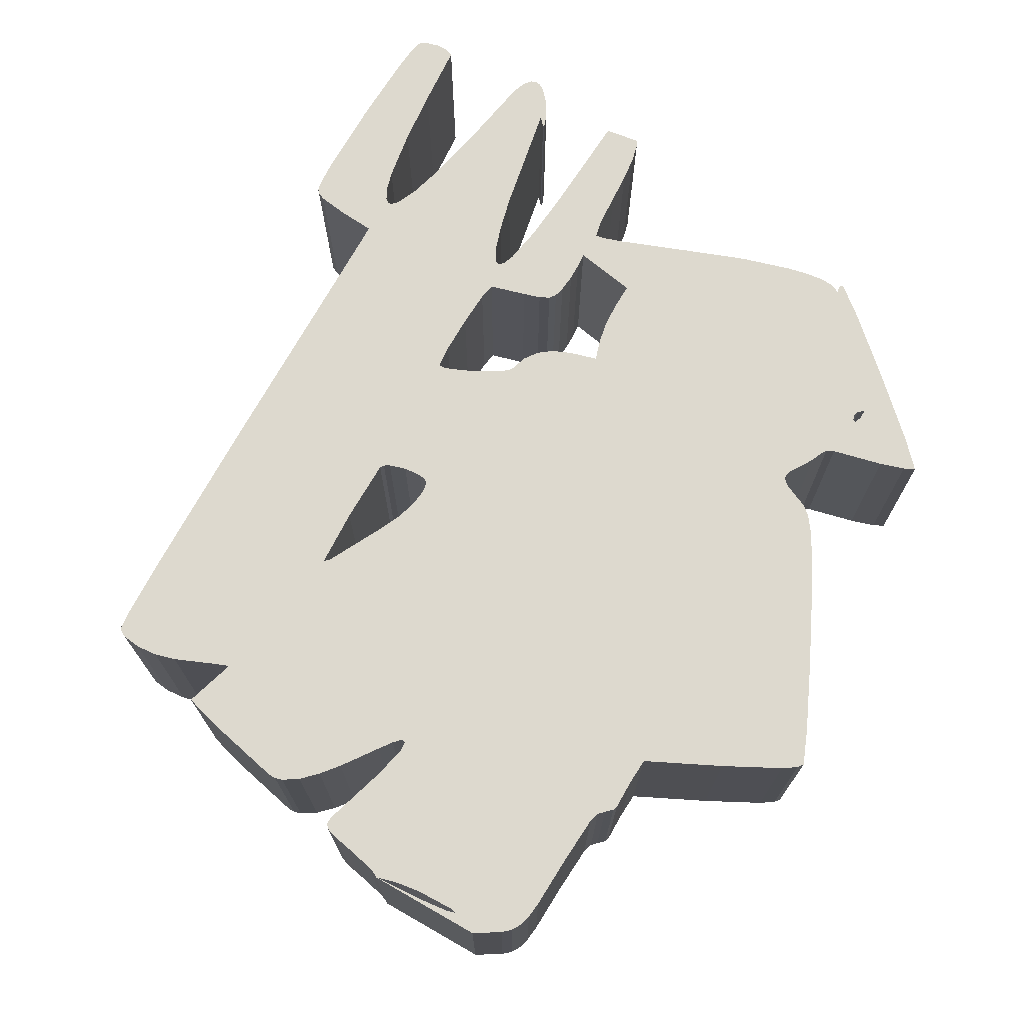
<metadata>
{"format":"obj","ext":"obj","renderer":"f3d","projection":"perspective","resolution":1024,"background":"white","views":[{"elev":71.8,"azim":39.7,"up":"+Z"}]}
</metadata>
<code>
o obj_0
v 53.39 		-29.32 		0
v 37.95 		-36.94 		0
v 50.18 		-27.09 		0
v 40.44 		-31.3 		7
v 40.62 		-32.12 		7
v 50.52 		-28.65 		0
v 37.18 		-37.45 		0
v 40.31 		-30.44 		7
v 52.4 		-28.57 		0
v 36.91 		-37.58 		0
v 36.16 		-53.02 		0
v 50.59 		-30.7 		0
v 36.16 		-53.02 		7
v 35.45 		-53.21 		7
v 38.92 		-29 		7
v 36.77 		-37.58 		0
v 35.45 		-53.21 		0
v 50.51 		-29.21 		0
v 50.56 		-28.99 		0
v 36.58 		-36.84 		7
v 50.46 		-29.23 		0
v 36.83 		-52.69 		0
v 36.83 		-52.69 		7
v 45.31 		-49.62 		7
v 45.38 		-49.67 		7
v 50.39 		-29.19 		0
v 38.01 		-51.93 		7
v 38.25 		-29.36 		7
v 38.01 		-51.93 		0
v 39.57 		-43.27 		0
v 39.66 		-42.49 		0
v 50.31 		-29.02 		0
v 39.35 		-44.07 		0
v 38.32 		-53.44 		0
v 38.32 		-53.44 		7
v 37.97 		-29.46 		7
v 50.34 		-28.83 		0
v 38.85 		-45.67 		0
v 38.43 		-52.51 		7
v 38.43 		-52.51 		0
v 37.76 		-28.93 		7
v 38.69 		-46.19 		0
v 39.55 		-53.56 		0
v 39.55 		-53.56 		7
v 38.56 		-46.36 		0
v 38.24 		-32.7 		7
v 38.37 		-32.44 		7
v 38.39 		-32.08 		7
v 38.35 		-31.49 		7
v 38.25 		-30.93 		7
v 38.12 		-30.44 		7
v 38.54 		-51.6 		7
v 38.12 		-44.41 		0
v 38.54 		-51.6 		0
v 33.32 		-27.03 		0
v 33.32 		-27.03 		7
v 33.29 		-27.06 		7
v 33.29 		-27.06 		0
v 53.05 		-29.57 		0
v 52.26 		-29.98 		0
v 49.82 		-32.73 		0
v 37.75 		-42.2 		0
v 49.78 		-32.59 		0
v 31.39 		-26.98 		7
v 32.98 		-26.82 		7
v 37.81 		-42.06 		0
v 49.8 		-32.42 		0
v 32.66 		-26.11 		7
v 37.98 		-41.91 		0
v 36.57 		-25.18 		7
v 50.26 		-31.12 		0
v 35.43 		-25.56 		7
v 50.18 		-31.5 		0
v 49.99 		-31.97 		0
v 36.76 		-25.39 		7
v 36.66 		-25.24 		7
v 38.52 		-41.64 		0
v 32.22 		-25.78 		7
v 50.36 		-30.86 		0
v 39.11 		-41.49 		0
v 32 		-25.7 		7
v 33.28 		-26.92 		7
v 33.04 		-26.55 		7
v 39.34 		-41.49 		0
v 31.8 		-25.7 		7
v 35.85 		-29.15 		7
v 36.01 		-30.93 		7
v 39.5 		-41.55 		0
v 46.69 		-25.22 		0
v 31.63 		-25.81 		7
v 36.01 		-32.28 		7
v 46.66 		-25.06 		0
v 46.77 		-25 		0
v 47.92 		-25.65 		0
v 46.73 		-25.33 		0
v 39.63 		-41.89 		0
v 35.94 		-32.69 		7
v 31.5 		-26.05 		7
v 31.42 		-26.43 		7
v 35.27 		-32.36 		7
v 41.02 		-27.74 		0
v 43.02 		-26.56 		0
v 44.69 		-25.73 		0
v 34.87 		-31.61 		7
v 45.37 		-25.46 		0
v 45.92 		-25.29 		0
v 46.35 		-25.23 		0
v 46.62 		-25.29 		0
v 28.36 		-26.94 		7
v 45.39 		-51.15 		0
v 28.07 		-26.87 		7
v 33.28 		-26.92 		0
v 45.21 		-49.66 		0
v 27.68 		-26.95 		7
v 36.58 		-36.84 		0
v 36.36 		-35.55 		7
v 27.29 		-27.14 		7
v 37.24 		-26.79 		0
v 36.36 		-35.55 		0
v 37.47 		-27.78 		0
v 27.02 		-27.38 		7
v 36.99 		-25.96 		0
v 34.36 		-30.45 		7
v 27 		-27.78 		7
v 40.62 		-32.12 		0
v 40.44 		-31.3 		0
v 51.01 		-33.16 		7
v 50.59 		-33.06 		7
v 45.31 		-49.62 		0
v 40.31 		-30.44 		0
v 45.38 		-49.67 		0
v 50.08 		-32.93 		7
v 51.79 		-33.75 		7
v 51.38 		-33.37 		7
v 45.45 		-49.97 		0
v 49.92 		-32.84 		7
v 54.98 		-38.01 		7
v 53.47 		-35.88 		7
v 52.33 		-34.38 		7
v 38.92 		-29 		0
v 46.38 		-53.85 		0
v 45.66 		-53.84 		0
v 56.34 		-39.98 		7
v 38.25 		-29.36 		0
v 47.32 		-53.89 		0
v 45.28 		-53.79 		0
v 45.14 		-53.66 		0
v 47.62 		-53.94 		0
v 45.11 		-53.4 		0
v 52.58 		-45.56 		7
v 52.4 		-47.2 		7
v 48.44 		-53.67 		0
v 52.55 		-46.98 		7
v 37.97 		-29.46 		0
v 52.73 		-46.72 		7
v 52.77 		-46.58 		7
v 37.76 		-28.93 		0
v 47.74 		-54 		0
v 52.35 		-47.55 		7
v 44.78 		-50.42 		0
v 44.13 		-51.78 		0
v 38.12 		-30.44 		0
v 38.25 		-30.93 		0
v 38.35 		-31.49 		0
v 38.39 		-32.08 		0
v 38.37 		-32.44 		0
v 38.24 		-32.7 		0
v 45.03 		-49.92 		0
v 43.74 		-52.49 		0
v 43.31 		-53.09 		0
v 42.85 		-53.51 		0
v 42.61 		-53.63 		0
v 52.47 		-44.64 		7
v 42.37 		-53.67 		0
v 57 		-41.04 		7
v 32.98 		-26.82 		0
v 54.77 		-42.97 		7
v 56.48 		-41.65 		7
v 56.89 		-41.26 		7
v 52.81 		-51.59 		7
v 52.78 		-51.04 		7
v 52.55 		-49.3 		7
v 35.43 		-25.56 		0
v 36.57 		-25.18 		0
v 36.66 		-25.24 		0
v 36.76 		-25.39 		0
v 49.24 		-53.41 		7
v 34.85 		-53.24 		0
v 34.63 		-53.19 		0
v 34.49 		-53.09 		0
v 50.53 		-53.13 		7
v 34.29 		-52.34 		0
v 33.88 		-50.45 		0
v 33.04 		-26.55 		0
v 50.73 		-53.16 		7
v 36.01 		-30.93 		0
v 35.85 		-29.15 		0
v 52.77 		-52.01 		7
v 36.01 		-32.28 		0
v 35.94 		-32.69 		0
v 50.43 		-53.3 		7
v 52.42 		-52.62 		7
v 52.65 		-52.33 		7
v 49.48 		-53.58 		7
v 36.2 		-33.77 		7
v 35.27 		-32.36 		0
v 36.2 		-33.77 		0
v 27.08 		-28.64 		7
v 34.87 		-31.61 		0
v 51.64 		-53.31 		7
v 41.25 		-33.53 		7
v 31.39 		-26.98 		0
v 31.42 		-26.43 		0
v 31.5 		-26.05 		0
v 31.63 		-25.81 		0
v 31.8 		-25.7 		0
v 32 		-25.7 		0
v 32.22 		-25.78 		0
v 32.66 		-26.11 		0
v 34.36 		-30.45 		0
v 40.9 		-32.84 		7
v 27.08 		-28.64 		0
v 27 		-27.78 		0
v 27.02 		-27.38 		0
v 50.59 		-33.06 		0
v 27.29 		-27.14 		0
v 51.01 		-33.16 		0
v 27.68 		-26.95 		0
v 28.07 		-26.87 		0
v 28.36 		-26.94 		0
v 39.12 		-35.29 		7
v 39.04 		-35.89 		7
v 39.77 		-34.34 		7
v 39.36 		-34.78 		7
v 28.91 		-29.07 		0
v 50.08 		-32.93 		0
v 29.43 		-30.91 		0
v 51.38 		-33.37 		0
v 51.79 		-33.75 		0
v 40.34 		-33.97 		7
v 38.95 		-36.06 		7
v 49.92 		-32.84 		0
v 52.33 		-34.38 		0
v 31.34 		-31.25 		0
v 53.47 		-35.88 		0
v 31.41 		-29.43 		0
v 54.98 		-38.01 		0
v 38.7 		-36.32 		7
v 31.22 		-32.51 		0
v 56.34 		-39.98 		0
v 30.01 		-32.57 		0
v 37.38 		-33.2 		7
v 37.94 		-32.92 		7
v 27.42 		-31.14 		0
v 35.8 		-32.86 		7
v 52.58 		-45.56 		0
v 52.55 		-46.98 		0
v 52.4 		-47.2 		0
v 35.7 		-32.85 		7
v 52.73 		-46.72 		0
v 52.77 		-46.58 		0
v 31.05 		-33.26 		0
v 35.58 		-32.77 		7
v 52.35 		-47.55 		0
v 30.94 		-33.47 		0
v 30.83 		-33.58 		0
v 30.71 		-33.59 		0
v 36.2 		-34.33 		7
v 30.58 		-33.52 		0
v 52.47 		-44.64 		0
v 30.3 		-33.16 		0
v 37.95 		-36.94 		7
v 37.18 		-37.45 		7
v 36.91 		-37.58 		7
v 28.91 		-29.07 		7
v 29.43 		-30.91 		7
v 36.77 		-37.58 		7
v 30.88 		-34.95 		0
v 29.65 		-35.07 		0
v 28.64 		-35.11 		0
v 28.38 		-35.05 		0
v 28.22 		-34.93 		0
v 28.07 		-34.51 		0
v 27.87 		-33.64 		0
v 31.34 		-31.25 		7
v 31 		-35.47 		0
v 31.41 		-29.43 		7
v 31.22 		-32.51 		7
v 39.66 		-42.49 		7
v 39.57 		-43.27 		7
v 32.69 		-44.42 		0
v 39.35 		-44.07 		7
v 30.01 		-32.57 		7
v 46.69 		-25.22 		7
v 53.39 		-29.32 		7
v 46.73 		-25.33 		7
v 38.85 		-45.67 		7
v 47.92 		-25.65 		7
v 50.52 		-28.65 		7
v 38.69 		-46.19 		7
v 50.18 		-27.09 		7
v 27.42 		-31.14 		7
v 46.77 		-25 		7
v 52.4 		-28.57 		7
v 38.56 		-46.36 		7
v 46.66 		-25.06 		7
v 50.59 		-30.7 		7
v 38.12 		-44.41 		7
v 50.56 		-28.99 		7
v 50.51 		-29.21 		7
v 46.62 		-25.29 		7
v 37.75 		-42.2 		7
v 50.46 		-29.23 		7
v 31.05 		-33.26 		7
v 46.35 		-25.23 		7
v 50.39 		-29.19 		7
v 30.94 		-33.47 		7
v 57 		-41.04 		0
v 56.89 		-41.26 		0
v 56.48 		-41.65 		0
v 54.77 		-42.97 		0
v 30.83 		-33.58 		7
v 45.92 		-25.29 		7
v 50.31 		-29.02 		7
v 52.55 		-49.3 		0
v 52.78 		-51.04 		0
v 52.81 		-51.59 		0
v 30.71 		-33.59 		7
v 45.37 		-25.46 		7
v 30.58 		-33.52 		7
v 49.24 		-53.41 		0
v 50.34 		-28.83 		7
v 44.69 		-25.73 		7
v 30.3 		-33.16 		7
v 50.53 		-53.13 		0
v 43.02 		-26.56 		7
v 41.02 		-27.74 		7
v 50.73 		-53.16 		0
v 27.87 		-33.64 		7
v 52.26 		-29.98 		7
v 53.05 		-29.57 		7
v 52.77 		-52.01 		0
v 28.07 		-34.51 		7
v 49.82 		-32.73 		7
v 50.43 		-53.3 		0
v 37.24 		-26.79 		7
v 52.65 		-52.33 		0
v 52.42 		-52.62 		0
v 28.22 		-34.93 		7
v 49.78 		-32.59 		7
v 36.99 		-25.96 		7
v 49.48 		-53.58 		0
v 49.8 		-32.42 		7
v 51.64 		-53.31 		0
v 28.38 		-35.05 		7
v 37.47 		-27.78 		7
v 49.99 		-31.97 		7
v 50.18 		-31.5 		7
v 50.26 		-31.12 		7
v 41.25 		-33.53 		0
v 45.45 		-49.97 		7
v 50.36 		-30.86 		7
v 28.64 		-35.11 		7
v 37.81 		-42.06 		7
v 29.65 		-35.07 		7
v 37.98 		-41.91 		7
v 30.88 		-34.95 		7
v 38.52 		-41.64 		7
v 31 		-35.47 		7
v 39.11 		-41.49 		7
v 45.39 		-51.15 		7
v 39.34 		-41.49 		7
v 45.66 		-53.84 		7
v 46.38 		-53.85 		7
v 39.5 		-41.55 		7
v 32.69 		-44.42 		7
v 45.14 		-53.66 		7
v 45.28 		-53.79 		7
v 39.63 		-41.89 		7
v 47.32 		-53.89 		7
v 45.11 		-53.4 		7
v 47.62 		-53.94 		7
v 48.44 		-53.67 		7
v 47.74 		-54 		7
v 45.21 		-49.66 		7
v 44.13 		-51.78 		7
v 44.78 		-50.42 		7
v 45.03 		-49.92 		7
v 42.61 		-53.63 		7
v 42.85 		-53.51 		7
v 43.31 		-53.09 		7
v 43.74 		-52.49 		7
v 42.37 		-53.67 		7
v 40.9 		-32.84 		0
v 39.04 		-35.89 		0
v 39.12 		-35.29 		0
v 39.36 		-34.78 		0
v 39.77 		-34.34 		0
v 38.95 		-36.06 		0
v 34.85 		-53.24 		7
v 40.34 		-33.97 		0
v 38.7 		-36.32 		0
v 33.88 		-50.45 		7
v 34.29 		-52.34 		7
v 34.49 		-53.09 		7
v 34.63 		-53.19 		7
v 37.94 		-32.92 		0
v 37.38 		-33.2 		0
v 35.8 		-32.86 		0
v 35.7 		-32.85 		0
v 35.58 		-32.77 		0
v 36.2 		-34.33 		0
v 47.74 		-54 		4.096
g group_0_3101308
f 221 353 5
f 6 37 3
f 3 9 6
f 2 402 84
f 11 13 14
f 11 14 17
f 77 69 10
f 10 7 77
f 7 2 80
f 22 23 11
f 11 23 13
f 333 336 324
f 16 10 69
f 27 23 22
f 27 22 29
f 51 8 28
f 15 28 8
f 28 36 51
f 21 79 26
f 34 35 40
f 39 40 35
f 41 86 36
f 43 44 35
f 43 35 34
f 32 94 37
f 44 43 174
f 38 113 42
f 52 27 29
f 52 29 54
f 48 87 47
f 49 87 48
f 50 87 49
f 51 87 50
f 55 56 57
f 55 57 58
f 18 19 60
f 6 9 19
f 9 60 19
f 60 12 18
f 1 59 9
f 59 60 9
f 21 18 12
f 52 54 40
f 52 40 39
f 45 291 53
f 11 17 45
f 62 53 291
f 61 360 63
f 63 360 67
f 356 346 86
f 75 76 72
f 70 72 76
f 74 101 73
f 71 73 101
f 291 16 66
f 78 217 81
f 57 56 82
f 68 99 83
f 82 83 65
f 57 82 65
f 217 85 81
f 12 79 21
f 71 101 79
f 77 7 80
f 80 2 84
f 89 92 93
f 89 93 94
f 89 94 95
f 84 402 88
f 205 252 255
f 129 258 131
f 31 258 30
f 242 236 96
f 88 242 96
f 96 270 31
f 105 106 32
f 103 105 32
f 95 32 108
f 108 32 107
f 106 107 32
f 102 103 32
f 94 32 95
f 3 37 94
f 101 102 32
f 32 26 101
f 74 67 101
f 26 79 101
f 111 228 114
f 16 115 20
f 228 117 114
f 41 356 86
f 87 36 86
f 91 253 87
f 253 46 87
f 51 36 87
f 118 183 122
f 120 197 118
f 126 130 67
f 101 67 130
f 30 258 129
f 30 129 33
f 113 33 129
f 138 139 24
f 134 127 24
f 128 24 127
f 162 144 130
f 116 20 115
f 116 115 119
f 136 24 132
f 139 133 24
f 132 24 128
f 133 134 24
f 131 264 135
f 110 135 325
f 101 130 140
f 147 149 146
f 142 146 149
f 149 110 142
f 24 173 138
f 140 130 144
f 141 142 110
f 145 141 110
f 148 145 110
f 144 162 154
f 150 24 156
f 155 156 24
f 158 148 152
f 148 110 152
f 151 153 24
f 153 155 24
f 24 25 151
f 166 167 199
f 408 199 407
f 407 199 167
f 165 166 199
f 164 165 199
f 310 19 18
f 170 171 45
f 170 45 169
f 172 45 171
f 169 45 161
f 161 45 160
f 199 196 163
f 154 162 196
f 24 150 173
f 21 313 18
f 310 18 313
f 174 45 172
f 160 42 168
f 168 42 113
f 313 21 26
f 137 138 173
f 177 137 173
f 143 137 177
f 177 178 143
f 178 179 143
f 175 143 179
f 182 159 361
f 183 184 185
f 183 185 186
f 186 122 183
f 180 181 195
f 181 182 361
f 11 45 22
f 192 45 190
f 189 190 45
f 188 189 45
f 17 188 45
f 193 45 192
f 291 45 193
f 112 176 194
f 55 58 112
f 58 176 112
f 29 22 45
f 54 29 45
f 198 180 195
f 25 361 159
f 159 151 25
f 191 195 181
f 34 40 43
f 40 54 43
f 174 43 54
f 174 54 45
f 42 160 45
f 33 113 38
f 201 210 195
f 202 203 195
f 198 195 203
f 204 210 201
f 202 195 210
f 162 163 196
f 120 157 197
f 183 118 197
f 157 154 197
f 196 197 154
f 200 199 408
f 206 411 262
f 214 215 217
f 217 218 214
f 216 217 215
f 218 219 214
f 213 214 219
f 219 194 213
f 212 213 176
f 176 213 194
f 246 212 176
f 246 176 220
f 206 249 209
f 211 353 221
f 246 287 212
f 224 226 223
f 226 228 223
f 222 223 228
f 222 228 229
f 222 229 230
f 234 231 24
f 232 24 231
f 194 219 68
f 225 227 270
f 238 270 227
f 239 270 238
f 243 245 270
f 78 68 218
f 219 218 68
f 233 234 24
f 240 233 24
f 241 375 232
f 245 247 270
f 239 243 270
f 321 270 247
f 248 375 241
f 218 217 78
f 240 24 211
f 85 217 216
f 244 209 249
f 216 215 90
f 216 90 85
f 318 319 250
f 242 360 61
f 250 321 247
f 47 87 46
f 98 90 214
f 215 214 90
f 230 235 222
f 254 222 235
f 235 237 254
f 251 284 237
f 97 252 91
f 214 213 99
f 214 99 98
f 317 205 259
f 97 255 252
f 253 91 252
f 246 220 244
f 64 99 212
f 213 212 99
f 264 131 258
f 270 256 31
f 263 317 259
f 229 111 230
f 109 230 111
f 249 206 262
f 229 228 111
f 412 265 262
f 257 31 260
f 325 135 264
f 258 31 257
f 286 278 412
f 117 228 226
f 317 322 268
f 260 31 261
f 226 224 121
f 226 121 117
f 124 121 223
f 224 223 121
f 61 63 350
f 267 266 278
f 222 208 223
f 124 223 208
f 350 63 67
f 116 268 369
f 317 268 205
f 255 259 205
f 100 314 263
f 273 370 272
f 275 230 109
f 274 368 273
f 275 276 237
f 275 237 235
f 277 366 274
f 272 372 248
f 230 275 235
f 269 279 280
f 269 280 281
f 269 281 282
f 269 282 283
f 284 271 283
f 254 237 284
f 251 271 284
f 269 283 271
f 246 244 285
f 246 285 287
f 20 116 369
f 278 279 267
f 269 267 279
f 285 244 249
f 285 249 288
f 278 266 412
f 265 412 266
f 288 249 262
f 69 66 16
f 66 62 291
f 294 89 95
f 294 95 296
f 237 276 293
f 237 293 251
f 297 385 292
f 298 332 301
f 94 93 303
f 94 303 298
f 208 222 302
f 254 302 222
f 301 299 304
f 299 309 304
f 93 92 306
f 93 306 303
f 305 387 300
f 92 89 294
f 92 294 306
f 64 212 287
f 296 95 108
f 296 108 311
f 256 261 31
f 262 314 288
f 108 107 315
f 108 315 311
f 314 262 265
f 314 265 317
f 3 94 298
f 320 250 319
f 321 250 320
f 236 225 270
f 270 96 236
f 317 265 266
f 317 266 322
f 107 106 323
f 107 323 315
f 316 362 313
f 322 266 267
f 322 267 328
f 348 338 347
f 106 105 329
f 106 329 323
f 328 267 269
f 328 269 330
f 105 103 333
f 105 333 329
f 334 330 269
f 334 269 271
f 152 110 331
f 325 331 110
f 103 102 336
f 103 336 333
f 299 301 332
f 296 324 298
f 293 334 271
f 293 271 251
f 102 101 337
f 102 337 336
f 254 284 339
f 254 339 302
f 310 340 309
f 304 309 340
f 313 307 310
f 340 310 307
f 340 341 304
f 295 304 341
f 325 326 335
f 335 331 325
f 326 327 338
f 327 342 338
f 342 347 338
f 15 337 101
f 284 283 343
f 284 343 339
f 118 351 346
f 354 338 348
f 338 335 326
f 283 282 349
f 283 349 343
f 350 211 344
f 136 344 24
f 122 351 118
f 345 338 354
f 75 351 122
f 75 122 186
f 352 354 158
f 352 345 354
f 281 355 349
f 281 349 282
f 346 356 120
f 346 120 118
f 359 4 358
f 358 4 357
f 359 362 4
f 353 211 350
f 361 371 187
f 308 376 305
f 41 157 356
f 120 356 157
f 362 316 4
f 357 4 353
f 4 126 125
f 4 125 5
f 280 363 355
f 280 355 281
f 364 369 312
f 307 313 362
f 324 4 316
f 279 365 363
f 279 363 280
f 130 126 4
f 130 4 8
f 303 306 294
f 296 298 294
f 303 294 298
f 367 365 279
f 367 279 278
f 368 274 366
f 308 312 376
f 369 278 286
f 370 273 368
f 367 278 369
f 380 382 371
f 382 383 371
f 187 191 361
f 372 272 370
f 366 277 364
f 291 369 286
f 374 371 373
f 291 376 369
f 336 337 324
f 8 324 337
f 15 8 337
f 329 324 323
f 329 333 324
f 5 353 4
f 8 4 324
f 24 344 211
f 315 323 324
f 332 298 324
f 296 311 324
f 315 324 311
f 24 232 379
f 375 248 372
f 291 403 376
f 373 381 378
f 8 162 130
f 75 72 351
f 377 378 381
f 380 371 374
f 166 47 46
f 166 46 167
f 191 181 361
f 346 351 72
f 72 86 346
f 289 24 379
f 290 24 289
f 290 292 24
f 300 385 297
f 375 379 232
f 101 140 15
f 381 373 371
f 383 187 371
f 384 383 382
f 112 82 56
f 112 56 55
f 384 210 204
f 8 51 162
f 387 305 386
f 194 83 82
f 194 82 112
f 165 48 47
f 165 47 166
f 360 394 67
f 394 125 67
f 140 144 28
f 140 28 15
f 388 385 300
f 391 52 390
f 392 305 391
f 386 305 392
f 197 196 87
f 197 87 86
f 399 395 242
f 87 196 199
f 87 199 91
f 390 52 389
f 389 52 393
f 388 300 387
f 24 292 385
f 125 126 67
f 91 199 200
f 91 200 97
f 164 49 48
f 164 48 165
f 27 305 23
f 97 200 255
f 36 28 144
f 395 396 397
f 395 397 398
f 411 206 263
f 100 263 206
f 398 401 395
f 360 242 395
f 163 50 49
f 163 49 164
f 104 100 206
f 104 206 209
f 401 360 395
f 13 305 14
f 23 305 13
f 404 405 305
f 404 305 403
f 14 305 400
f 406 305 405
f 400 305 406
f 144 154 36
f 183 197 86
f 183 86 72
f 242 88 399
f 399 88 402
f 52 305 27
f 41 36 154
f 41 154 157
f 123 104 209
f 123 209 220
f 163 164 199
f 220 176 123
f 65 123 176
f 39 44 52
f 52 391 305
f 393 52 44
f 35 44 39
f 51 50 163
f 51 163 162
f 247 137 143
f 247 143 250
f 207 409 408
f 200 408 409
f 245 138 137
f 245 137 247
f 410 409 207
f 243 139 138
f 243 138 245
f 186 185 76
f 186 76 75
f 115 16 286
f 291 286 16
f 239 133 243
f 85 90 81
f 90 98 81
f 78 81 98
f 68 78 98
f 68 98 99
f 64 65 99
f 123 65 287
f 64 287 65
f 65 83 99
f 185 184 70
f 185 70 76
f 243 133 139
f 239 238 134
f 239 134 133
f 68 83 194
f 275 109 111
f 275 111 114
f 275 114 117
f 275 117 121
f 302 275 208
f 275 121 124
f 184 183 72
f 184 72 70
f 412 262 207
f 119 115 286
f 119 286 412
f 220 209 244
f 410 207 262
f 411 410 262
f 127 134 227
f 238 227 134
f 124 208 275
f 227 225 128
f 227 128 127
f 58 57 65
f 58 65 176
f 128 225 236
f 128 236 132
f 132 236 242
f 132 242 136
f 143 318 250
f 159 182 325
f 276 275 302
f 302 339 276
f 261 156 155
f 261 155 260
f 123 287 285
f 288 104 285
f 123 285 104
f 256 270 150
f 314 100 288
f 256 150 156
f 256 156 261
f 104 288 100
f 367 268 322
f 317 263 314
f 153 151 258
f 153 258 257
f 155 153 257
f 155 257 260
f 159 325 264
f 334 343 330
f 328 367 322
f 258 151 159
f 258 159 264
f 178 320 319
f 178 319 179
f 364 277 369
f 20 369 277
f 319 318 175
f 319 175 179
f 173 150 270
f 178 177 321
f 178 321 320
f 143 175 318
f 363 365 330
f 328 330 365
f 367 328 365
f 355 363 330
f 349 355 330
f 334 293 339
f 293 276 339
f 339 343 334
f 349 330 343
f 369 268 367
f 177 173 270
f 177 270 321
f 326 181 180
f 326 180 327
f 376 312 369
f 403 305 376
f 182 181 326
f 182 326 325
f 1 295 341
f 1 9 295
f 348 202 354
f 354 202 210
f 347 203 202
f 347 202 348
f 9 3 301
f 9 301 304
f 342 198 347
f 3 298 301
f 347 198 203
f 6 299 37
f 332 37 299
f 342 327 198
f 180 198 327
f 191 187 331
f 191 331 335
f 195 191 335
f 195 335 338
f 195 338 345
f 195 345 201
f 304 295 9
f 201 345 352
f 201 352 204
f 158 413 352
f 210 413 354
f 307 12 340
f 360 211 221
f 401 240 360
f 211 360 240
f 19 310 309
f 125 394 221
f 125 221 5
f 394 360 221
f 313 26 316
f 26 32 316
f 324 316 32
f 398 233 401
f 240 401 233
f 332 324 32
f 398 397 234
f 398 234 233
f 397 396 231
f 397 231 234
f 299 6 19
f 309 299 19
f 396 395 232
f 396 232 231
f 344 136 242
f 344 242 61
f 232 395 399
f 232 399 241
f 61 350 344
f 241 399 402
f 241 402 248
f 353 350 67
f 2 248 402
f 353 67 357
f 74 357 67
f 357 74 358
f 73 358 74
f 407 167 253
f 46 253 167
f 359 358 73
f 359 73 71
f 71 79 359
f 362 359 79
f 253 252 408
f 253 408 407
f 12 307 79
f 200 409 255
f 255 409 410
f 255 410 259
f 207 408 205
f 252 205 408
f 60 59 340
f 341 340 59
f 259 410 411
f 259 411 263
f 59 1 341
f 362 79 307
f 340 12 60
f 268 116 119
f 268 119 412
f 207 205 268
f 207 268 412
f 2 272 248
f 272 2 7
f 272 7 273
f 273 7 10
f 273 10 274
f 274 10 16
f 274 16 277
f 20 277 16
f 291 193 403
f 332 32 37
f 31 30 290
f 31 290 289
f 290 30 33
f 290 33 292
f 292 33 38
f 292 38 297
f 297 38 42
f 297 42 300
f 300 42 45
f 300 45 305
f 308 305 45
f 308 45 53
f 312 308 53
f 312 53 62
f 364 312 62
f 364 62 66
f 366 364 66
f 366 66 69
f 368 366 69
f 368 69 77
f 370 368 77
f 370 77 80
f 372 370 80
f 372 80 84
f 375 372 84
f 375 84 88
f 375 88 96
f 375 96 379
f 379 96 31
f 379 31 289
f 378 146 373
f 377 147 378
f 146 378 147
f 142 373 146
f 147 377 381
f 413 384 382
f 331 187 383
f 383 384 413
f 204 352 413
f 384 204 413
f 413 210 384
f 149 381 110
f 385 168 113
f 113 129 385
f 24 385 129
f 24 129 131
f 24 131 25
f 135 361 131
f 25 131 361
f 110 371 135
f 361 135 371
f 374 373 142
f 374 142 141
f 141 145 374
f 380 374 145
f 382 380 145
f 382 145 148
f 381 149 147
f 371 110 381
f 158 413 148
f 382 148 413
f 152 331 383
f 413 158 152
f 413 152 383
f 158 354 413
f 174 393 44
f 392 169 386
f 161 386 169
f 387 386 161
f 387 161 160
f 388 387 160
f 388 160 168
f 171 390 389
f 171 389 172
f 170 391 390
f 170 390 171
f 392 391 170
f 392 170 169
f 385 388 168
f 389 393 174
f 389 174 172
f 193 192 404
f 193 404 403
f 192 190 405
f 192 405 404
f 189 406 405
f 189 405 190
f 188 400 406
f 188 406 189
f 17 14 400
f 17 400 188

</code>
